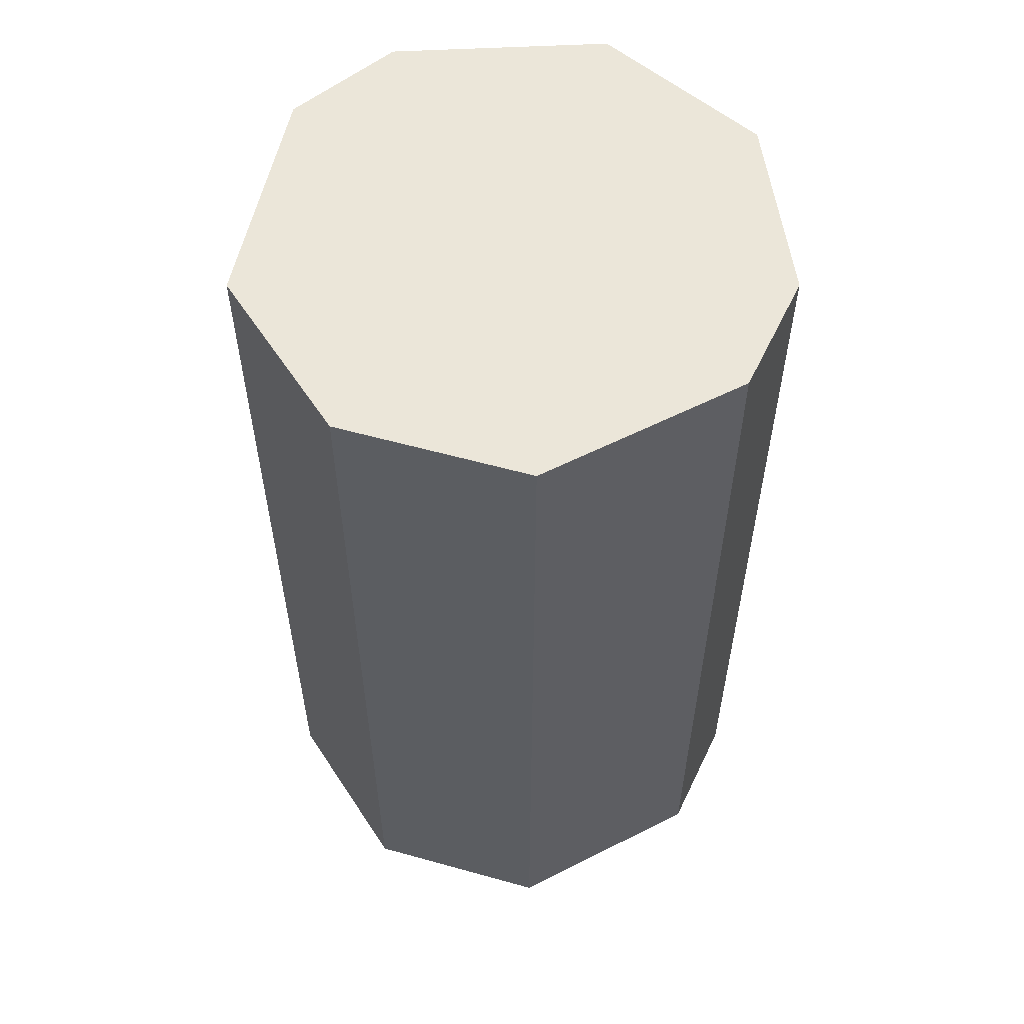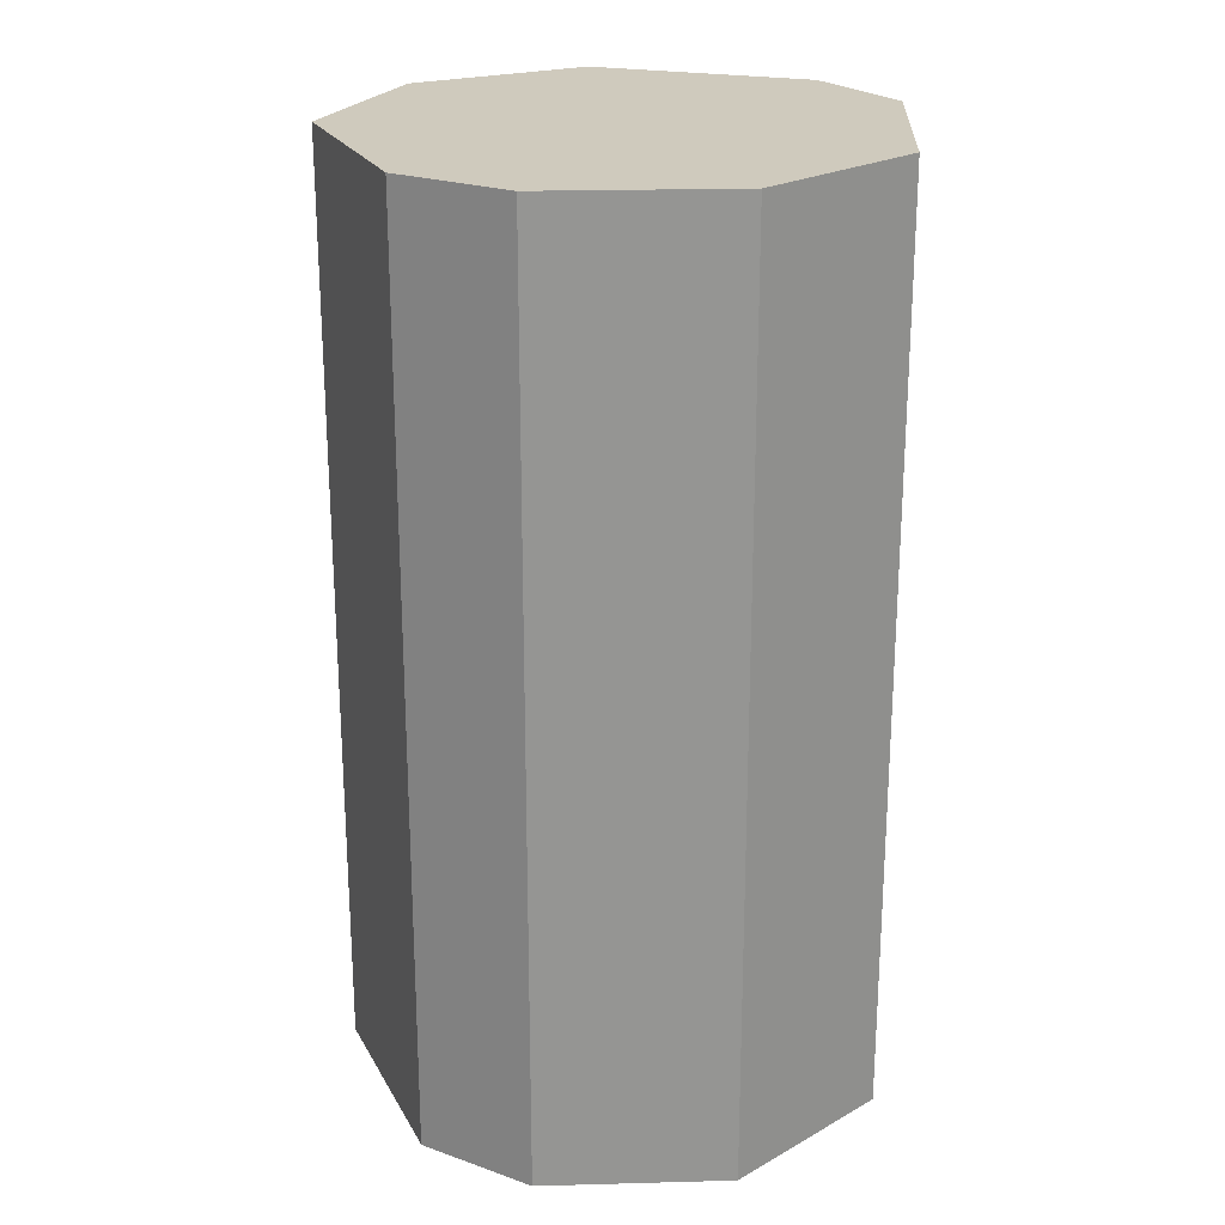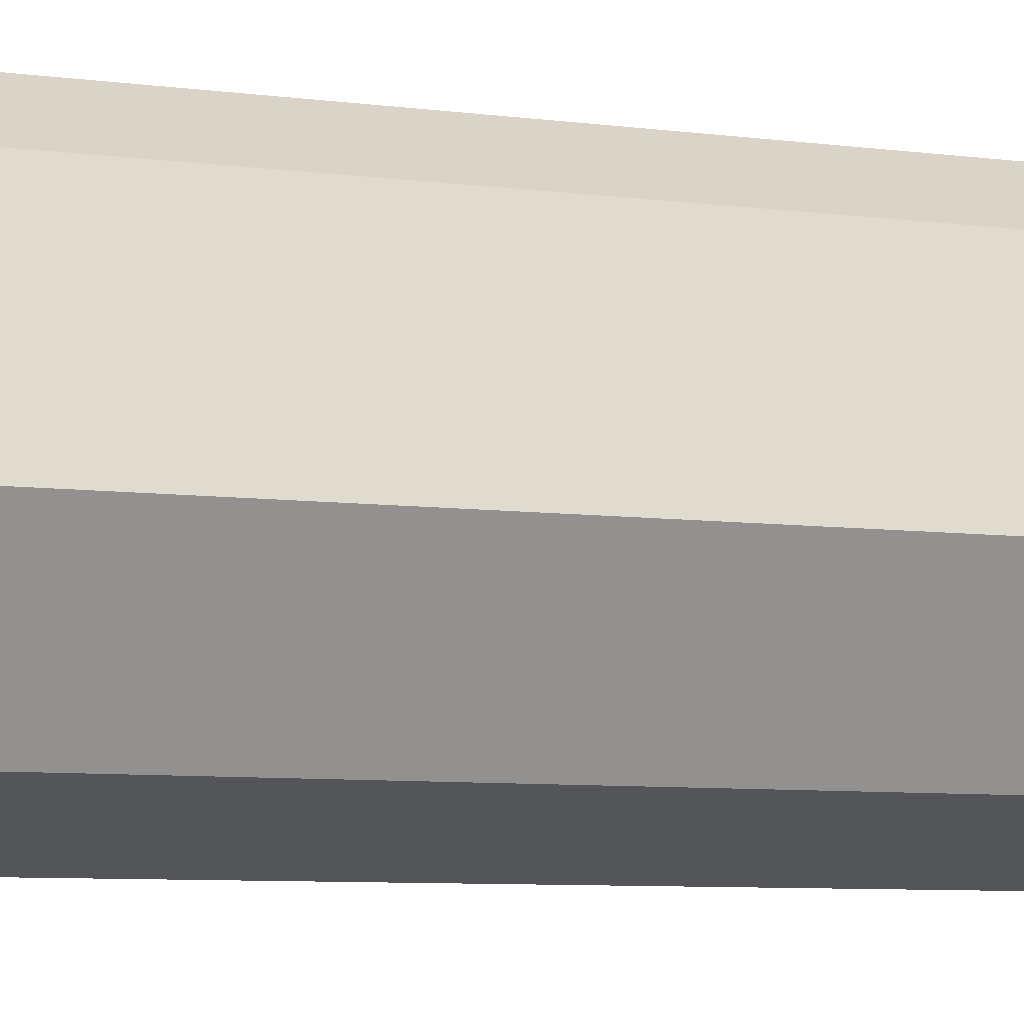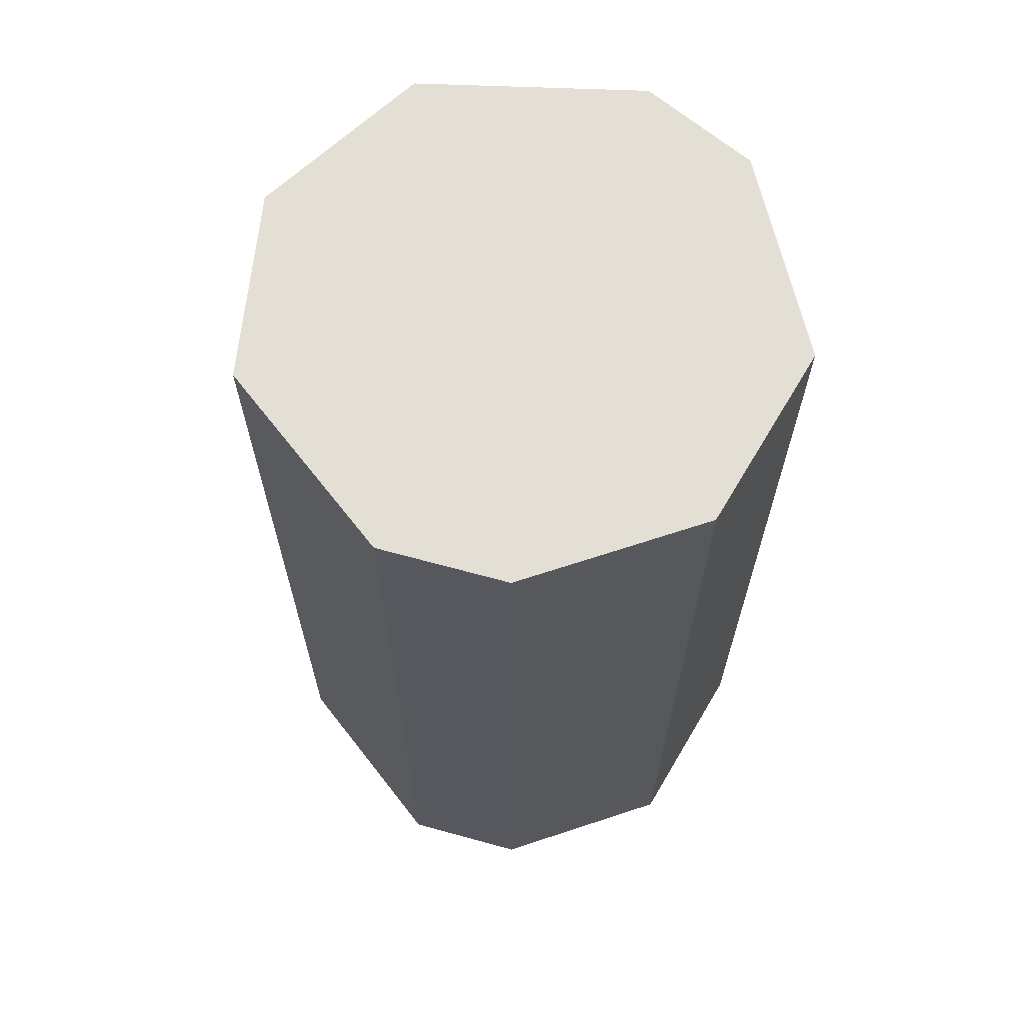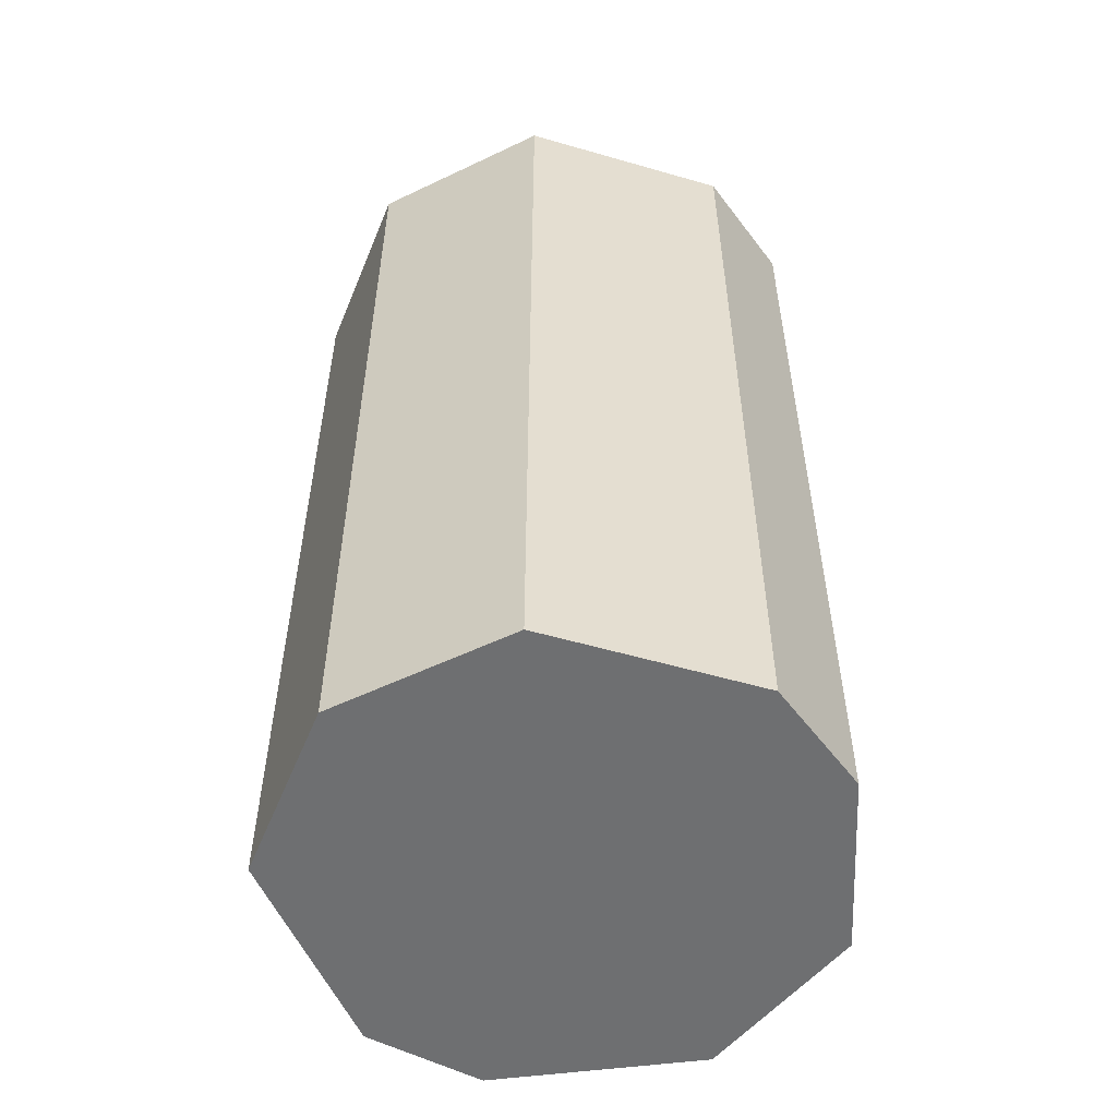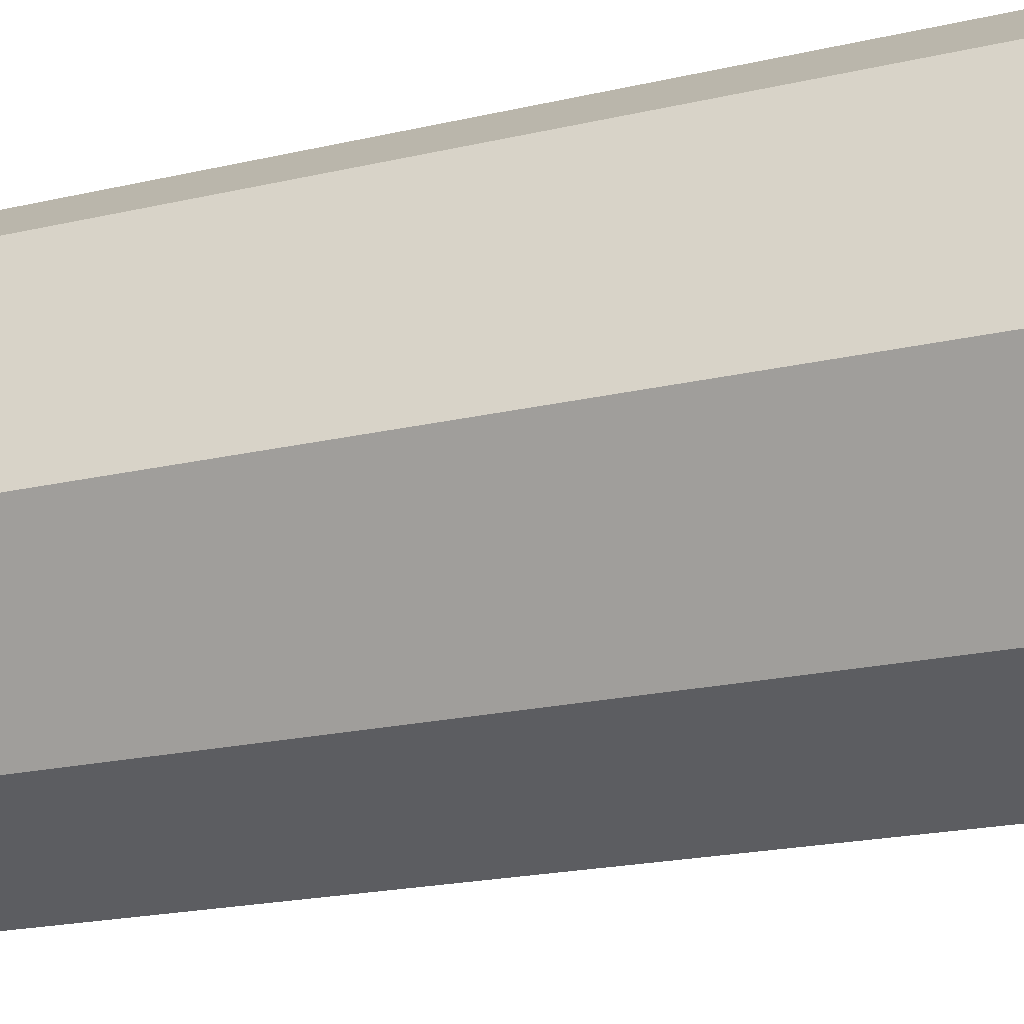
<metadata>
{"format":"obj","ext":"obj","renderer":"f3d","projection":"perspective","resolution":1024,"background":"white","views":[{"elev":57.2,"azim":178.8,"up":"+Y"},{"elev":22.9,"azim":-85.7,"up":"+Y"},{"elev":-9.0,"azim":72.5,"up":"+Z"},{"elev":66.3,"azim":-101.4,"up":"+Y"},{"elev":-54.5,"azim":-170.5,"up":"+Y"},{"elev":-21.2,"azim":112.3,"up":"+Z"}]}
</metadata>
<code>
v  0 25.57 1.566e-15
v  6.878 25.57 -5.73
v  1.552 25.57 -3.072
v  0.634 25.57 5.204
v  11.88 25.57 -4.166
v  4.524 25.57 8.72
v  14.64 25.57 0.295
v  10.47 25.57 8.536
v  13.16 25.57 6.406
v  11.88 2.551e-16 -4.166
v  6.878 3.509e-16 -5.73
v  1.552 1.881e-16 -3.072
v  0 0 0
v  0.634 -3.187e-16 5.204
v  4.524 -5.339e-16 8.72
v  10.47 -5.227e-16 8.536
v  13.16 -3.923e-16 6.406
v  14.64 -1.806e-17 0.295
g defaultobject
f 1 2 3
f 2 1 4
f 2 4 5
f 5 4 6
f 5 6 7
f 7 6 8
f 7 8 9
f 10 2 5
f 2 10 11
f 11 3 2
f 3 11 12
f 12 1 3
f 1 12 13
f 13 4 1
f 4 13 14
f 14 6 4
f 6 14 15
f 15 8 6
f 8 15 16
f 16 9 8
f 9 16 17
f 18 5 7
f 5 18 10
f 17 7 9
f 7 17 18
f 15 17 16
f 17 15 14
f 17 14 18
f 18 14 13
f 18 13 10
f 10 13 12
f 10 12 11

</code>
